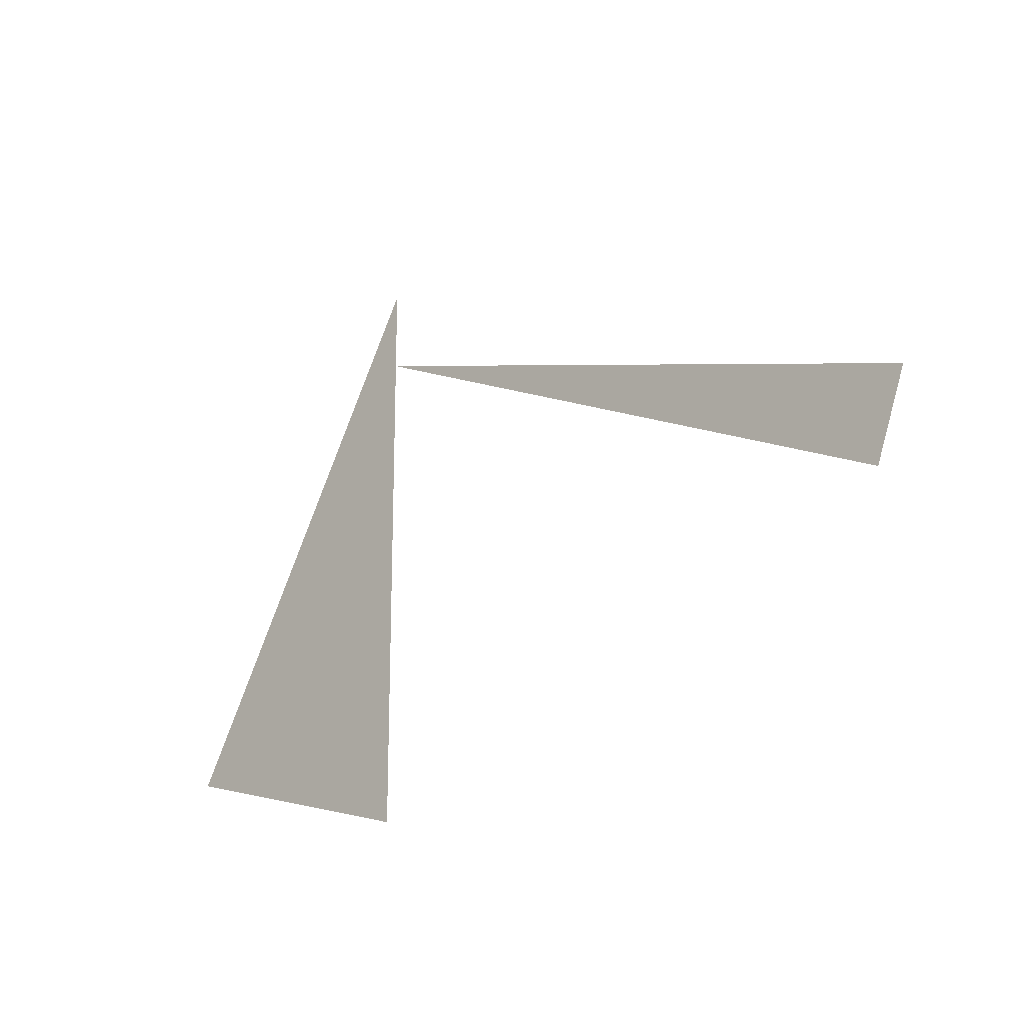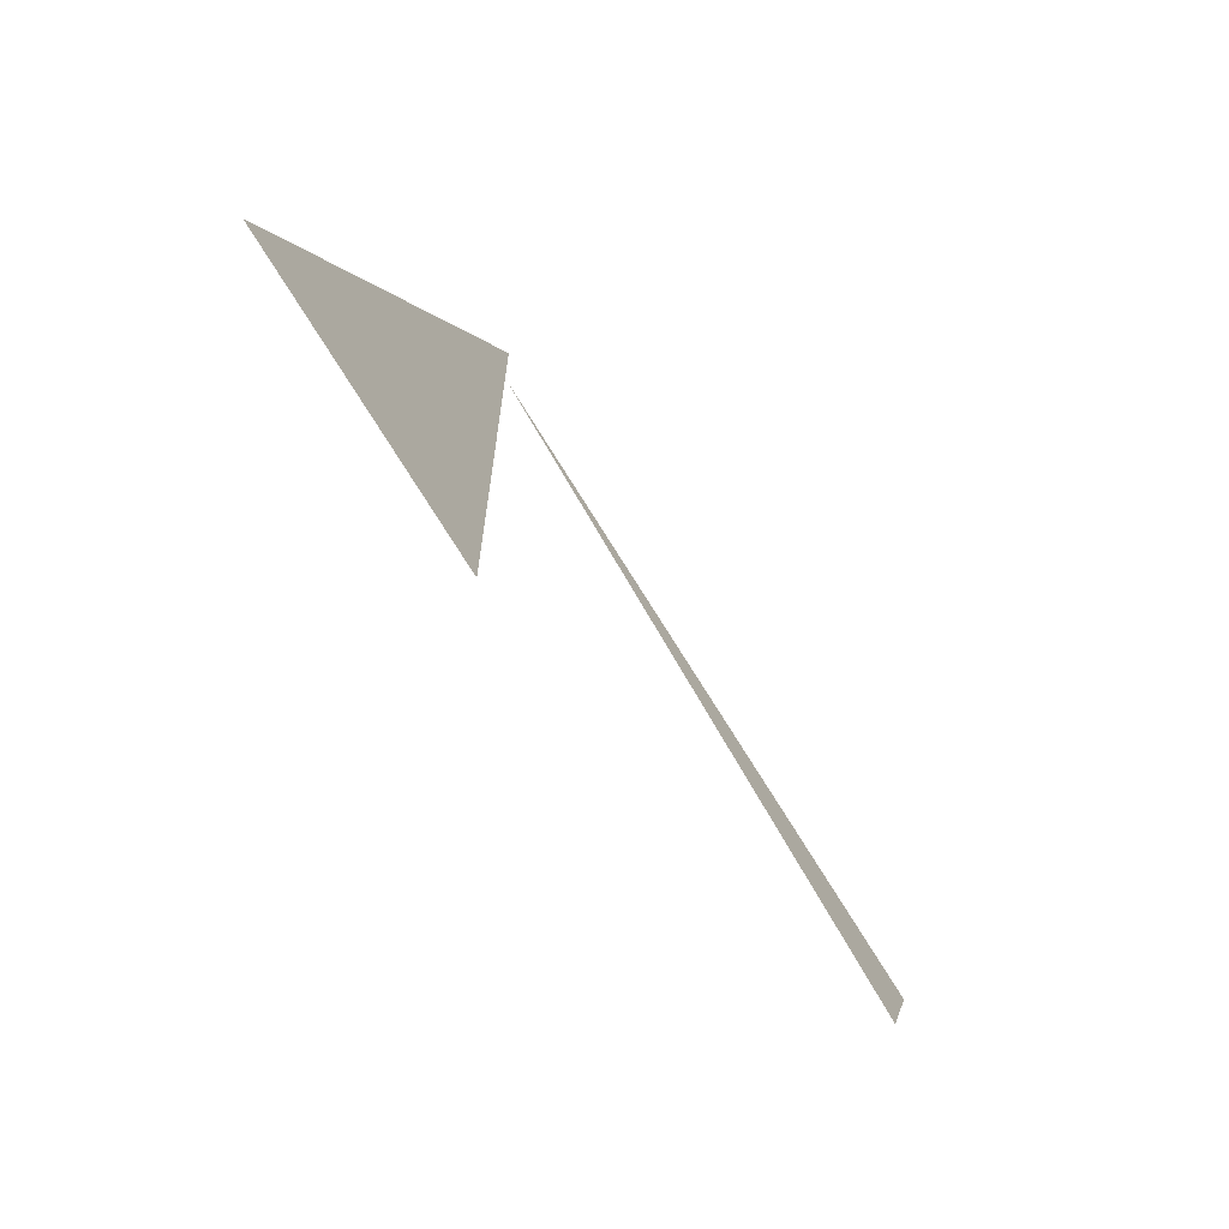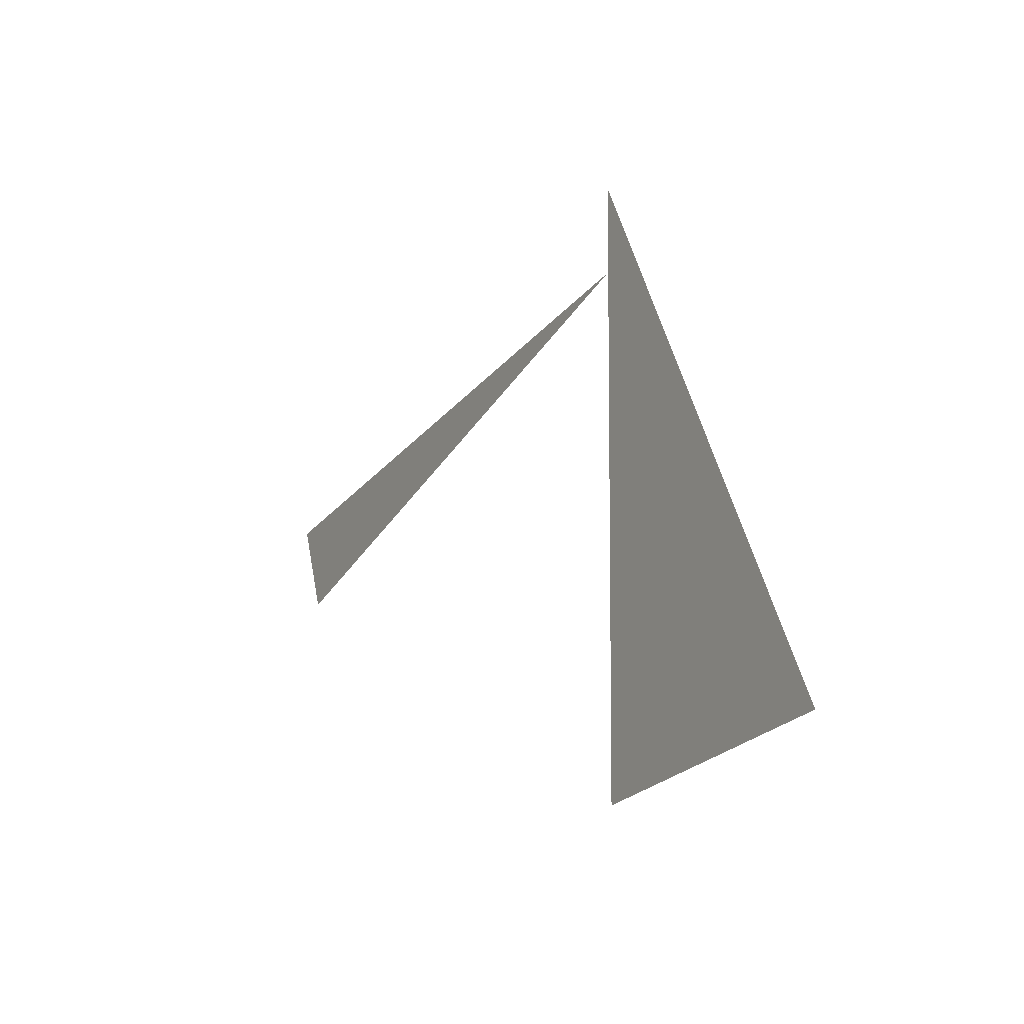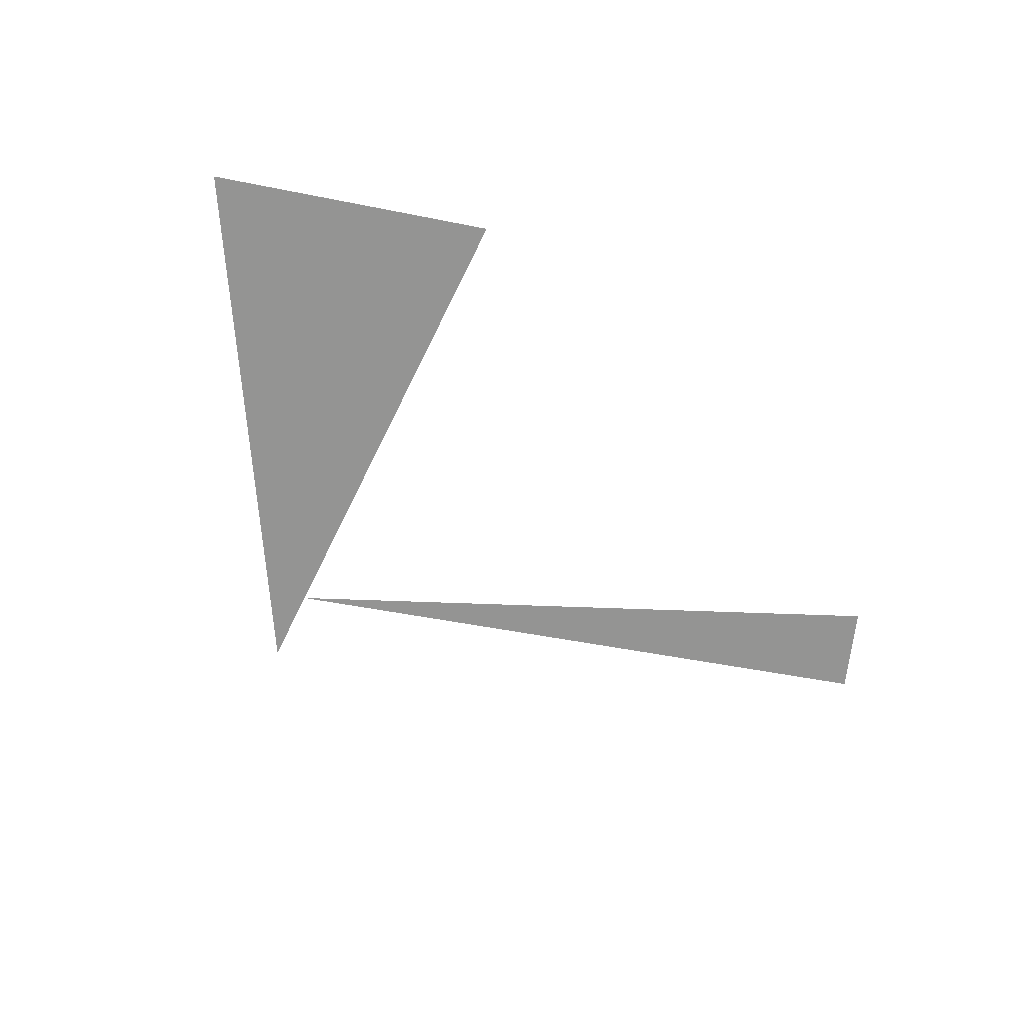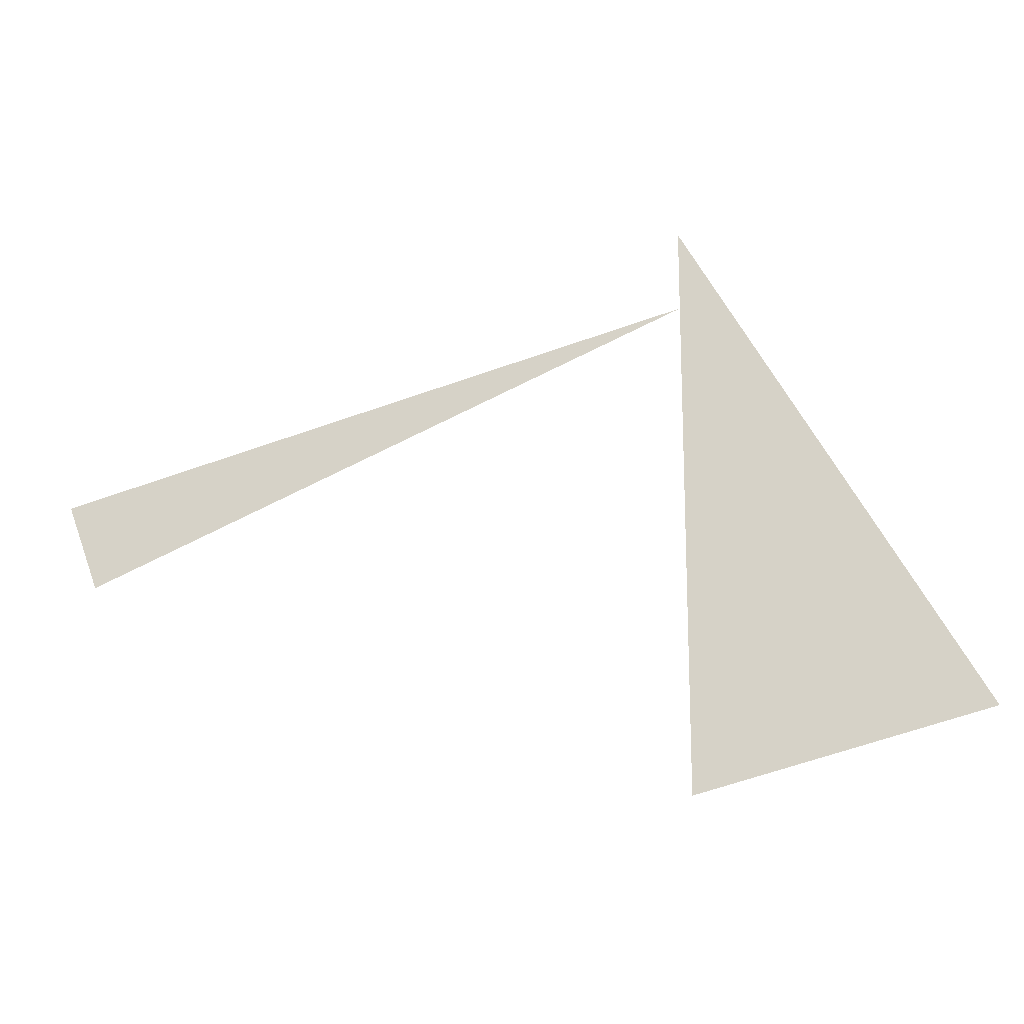
<metadata>
{"format":"obj","ext":"obj","renderer":"f3d","projection":"perspective","resolution":1024,"background":"white","views":[{"elev":-19.1,"azim":43.2,"up":"+Y"},{"elev":-68.3,"azim":-55.8,"up":"+Y"},{"elev":-7.6,"azim":-121.7,"up":"+Y"},{"elev":-67.0,"azim":-26.1,"up":"+Z"},{"elev":-17.4,"azim":-171.0,"up":"+Y"}]}
</metadata>
<code>
v 1.178 6.239 0
v -0.1243 6.819 0
v 1.246 6.426 0
v -0.1243 6.994 0
v -0.1243 5.744 0
v -0.7493 5.912 0
f 1 2 3
f 4 5 6

</code>
